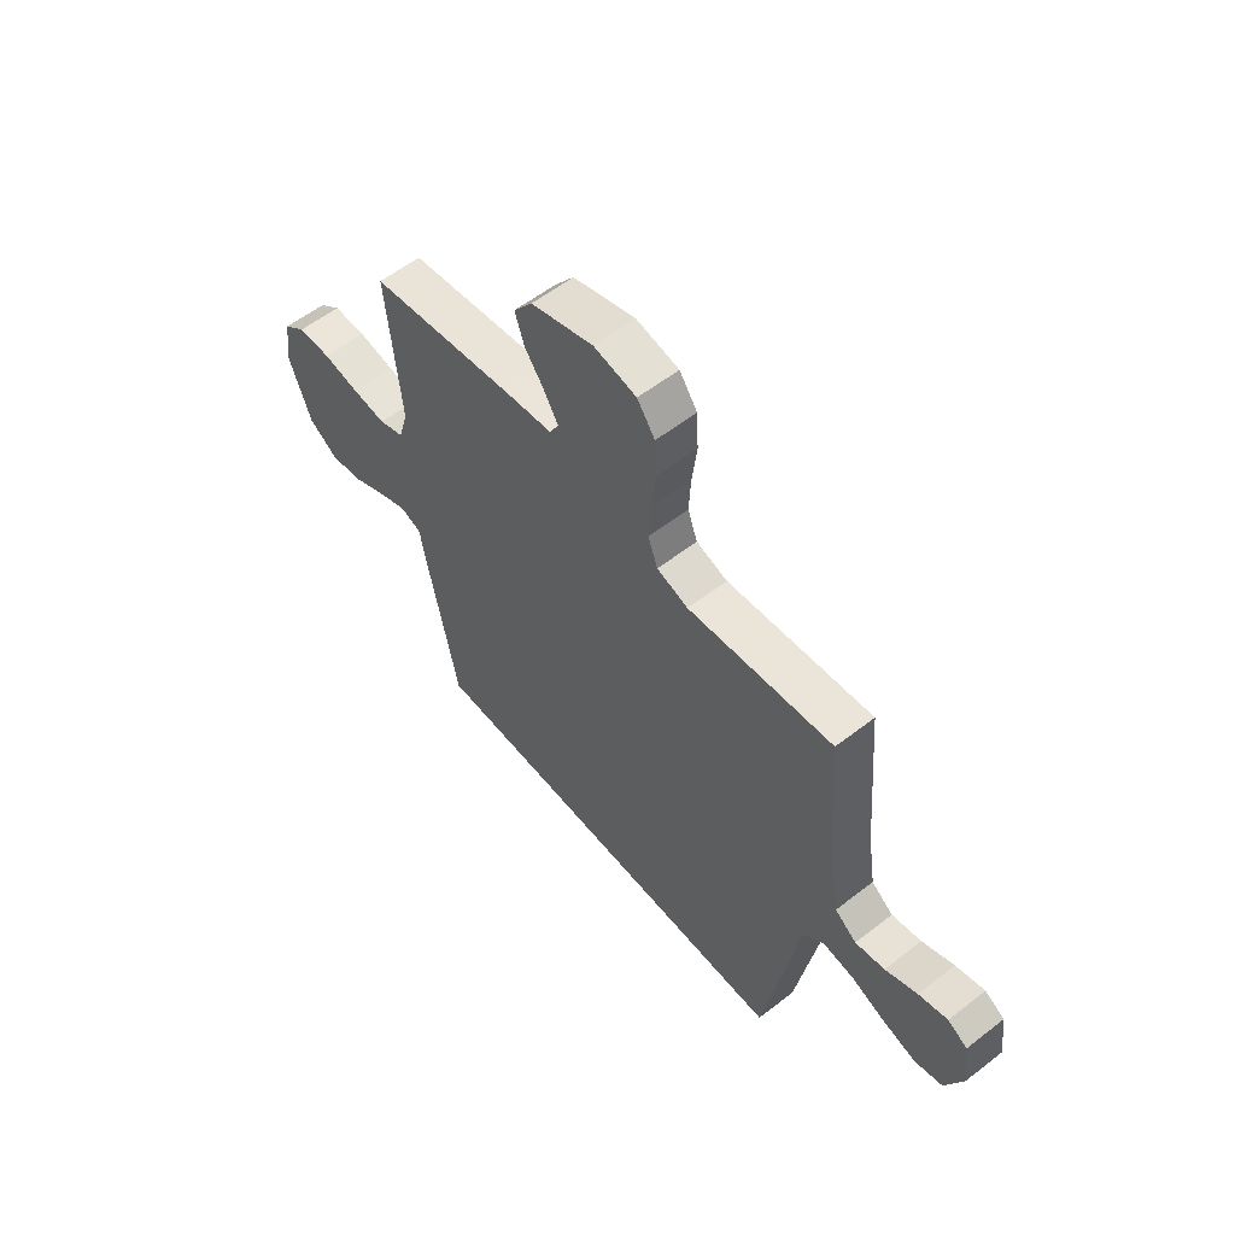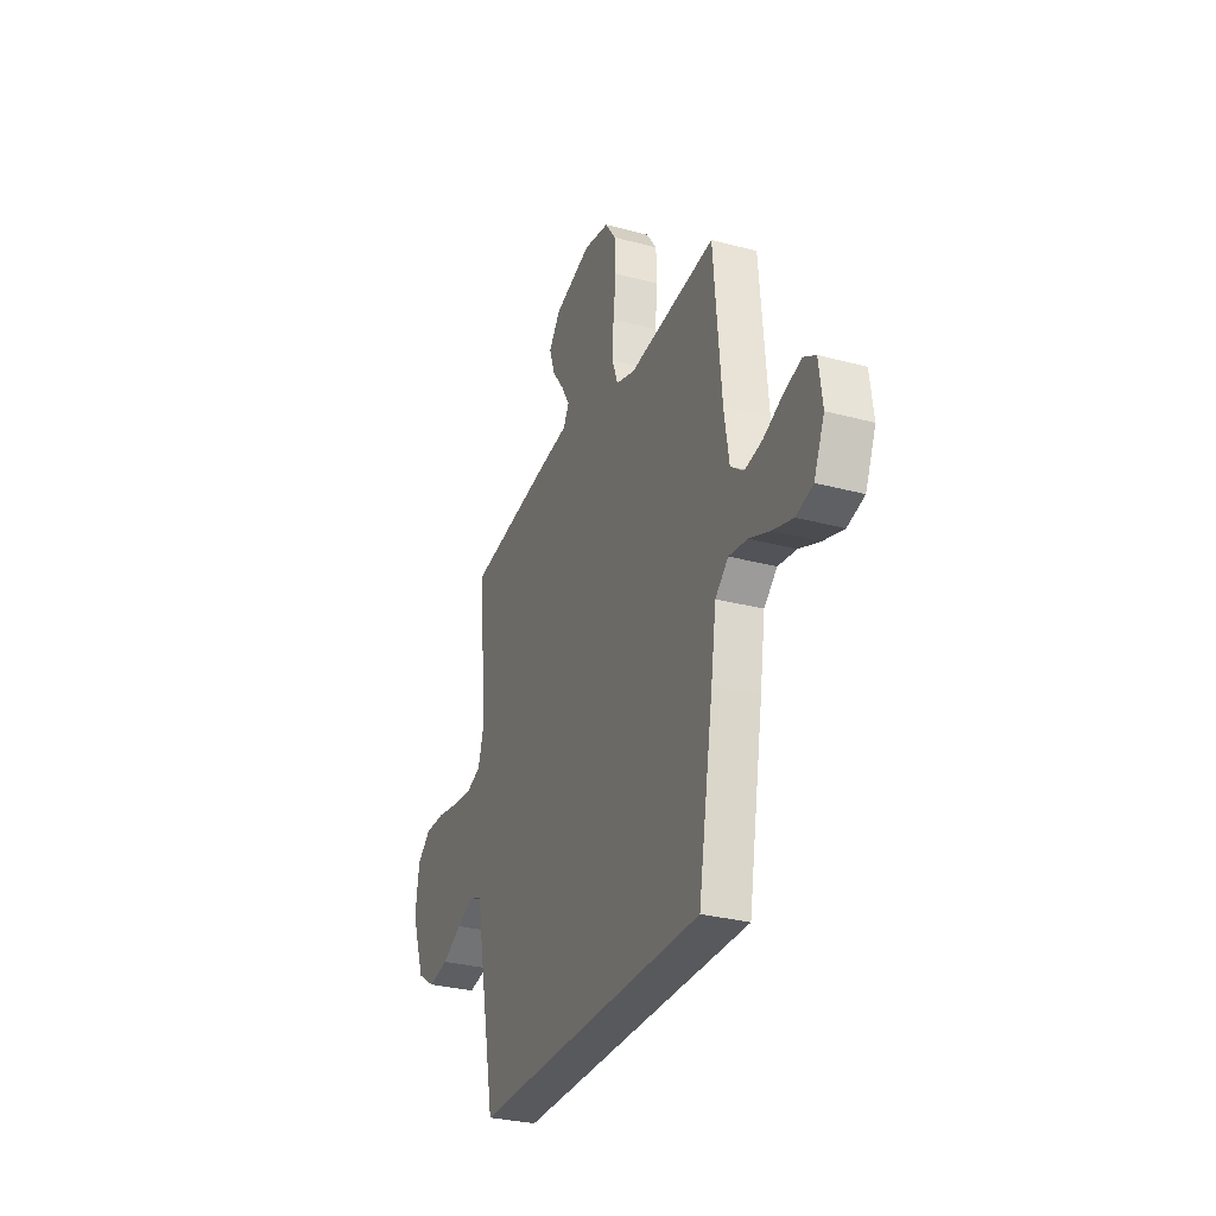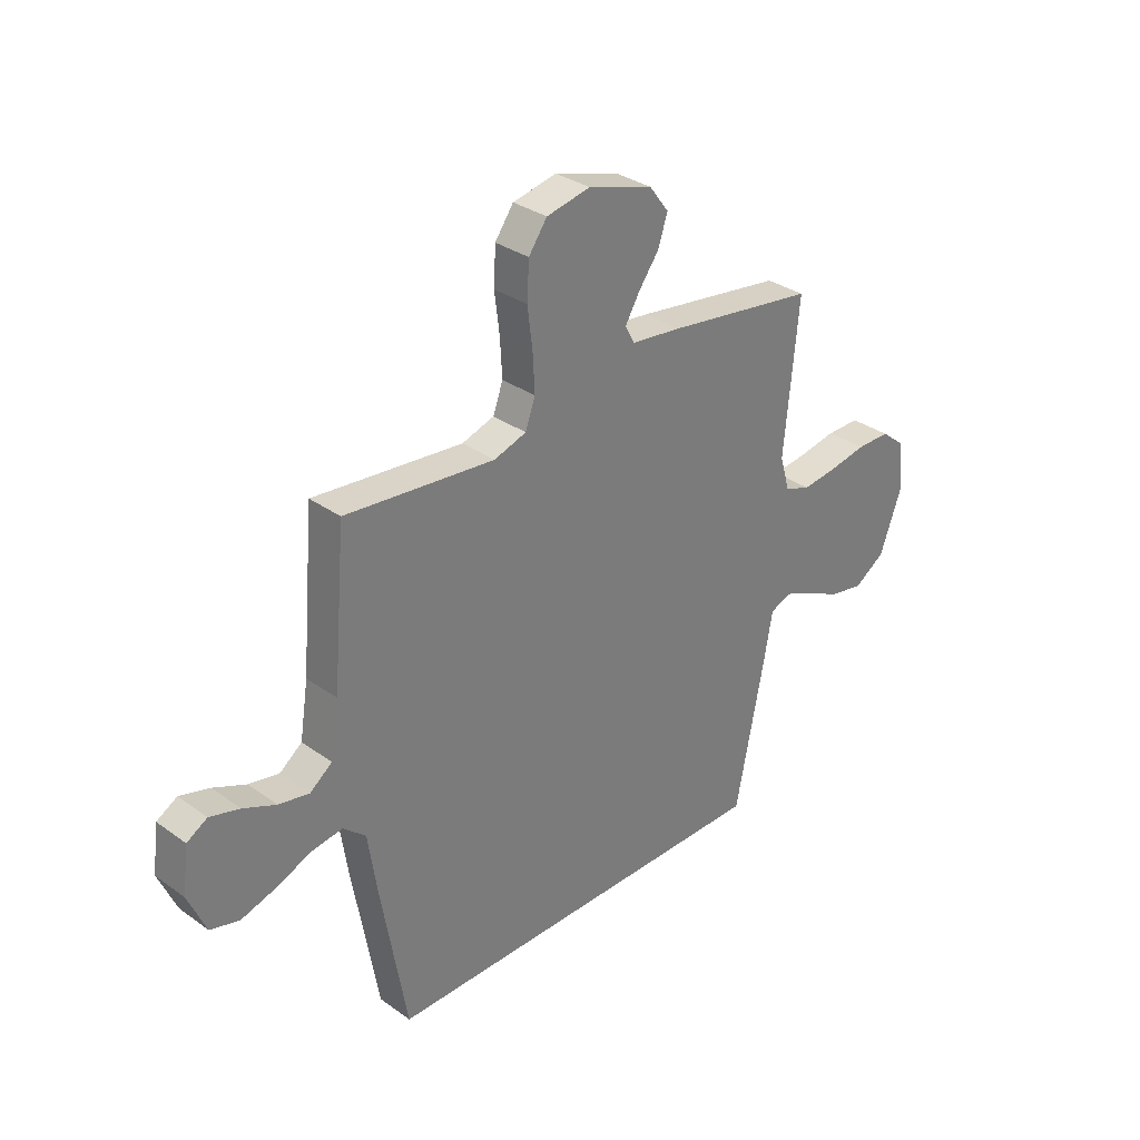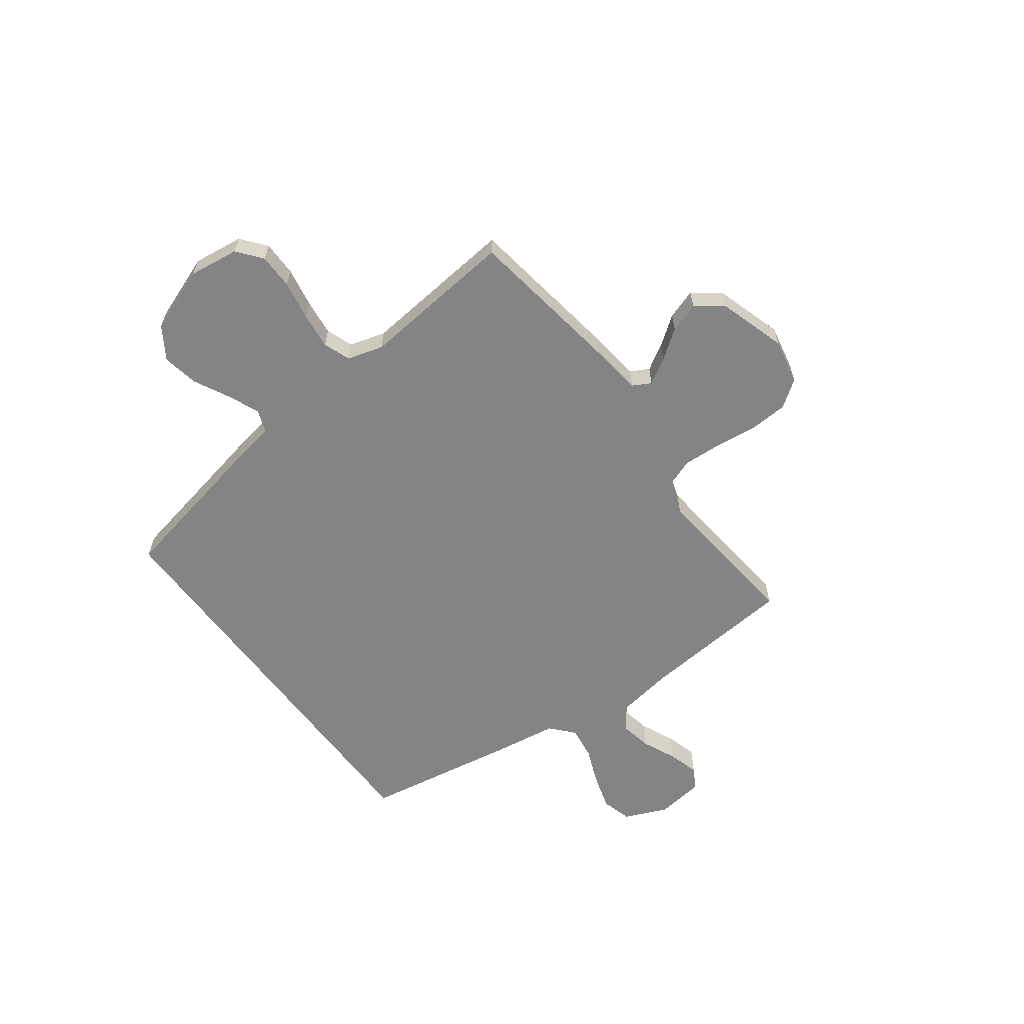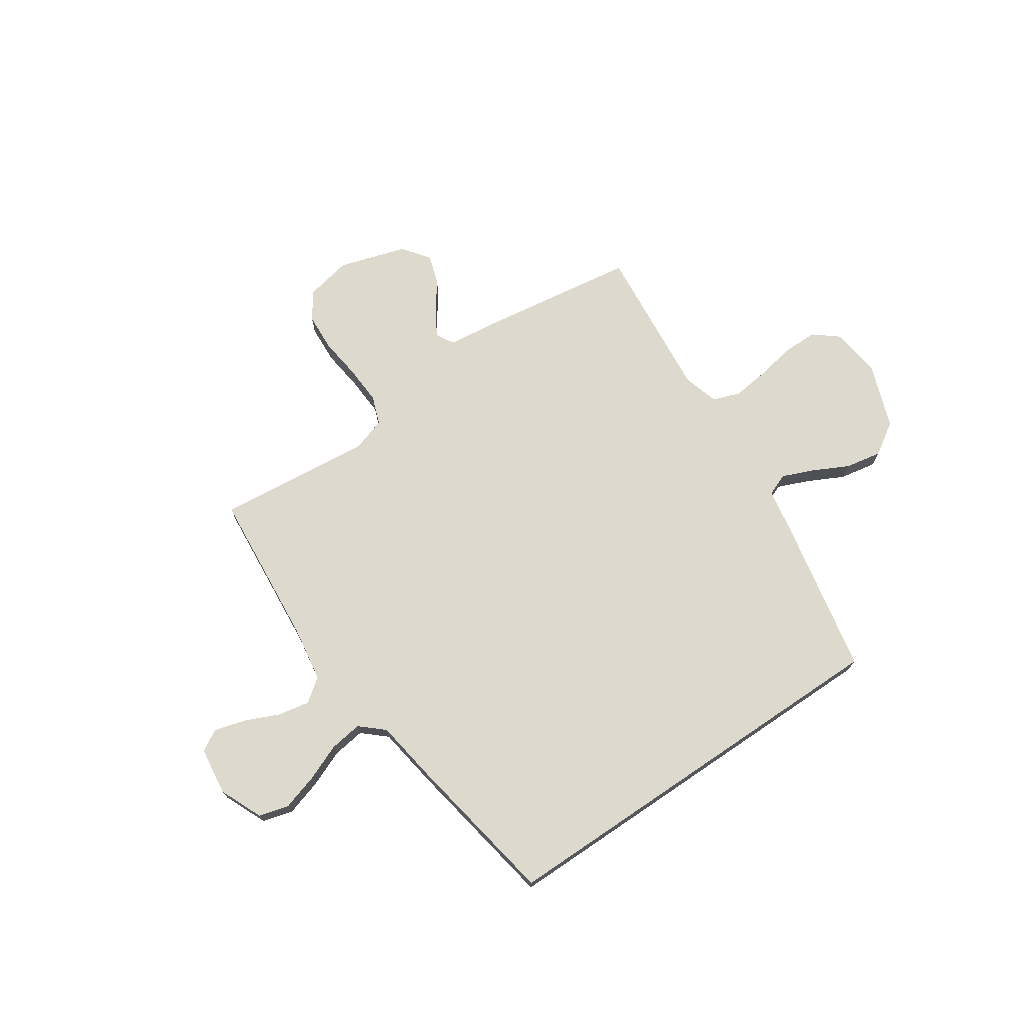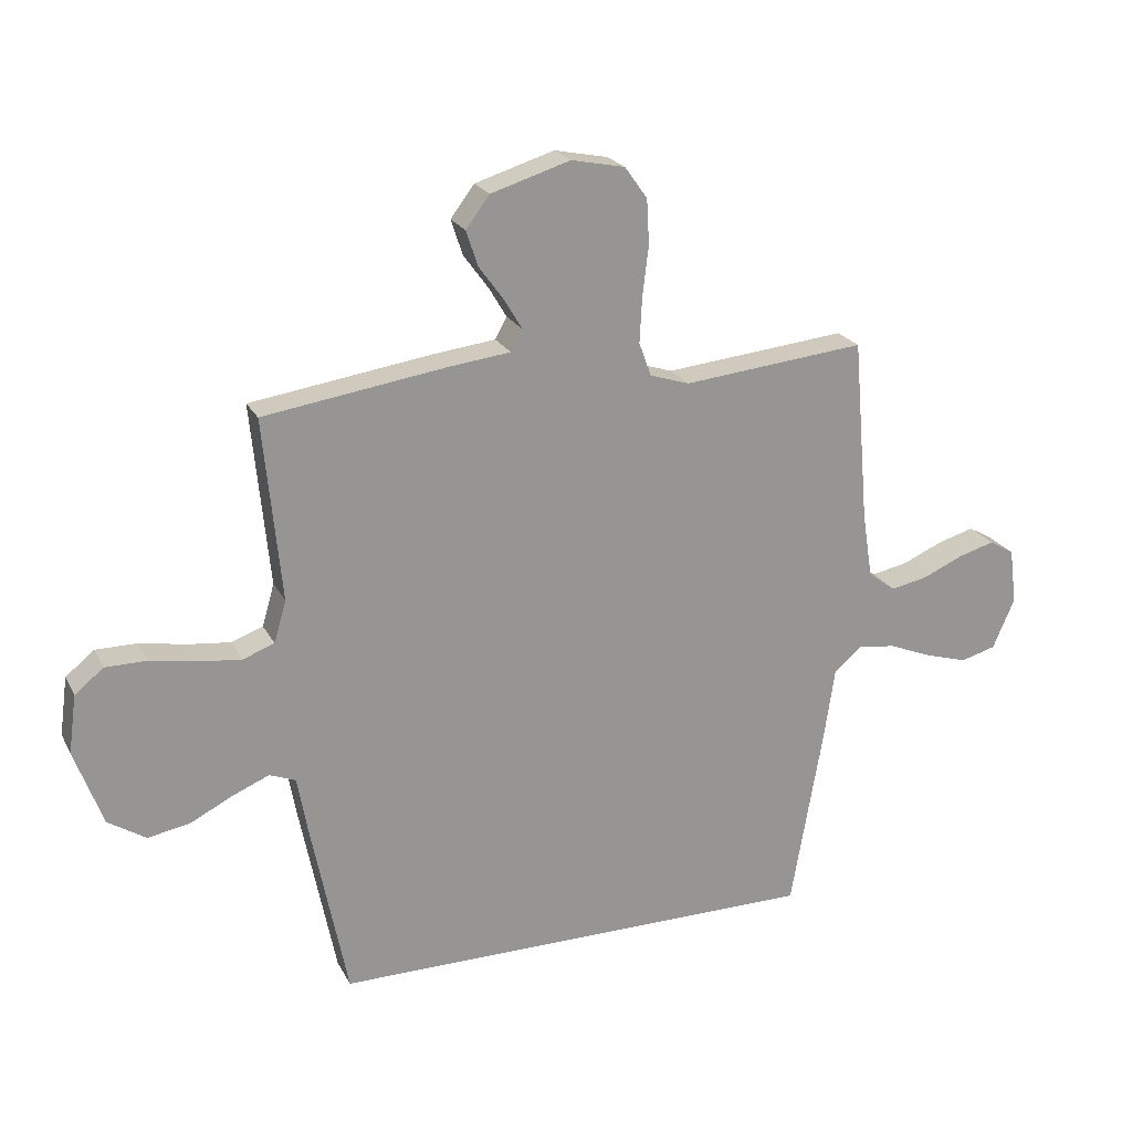
<metadata>
{"format":"obj","ext":"obj","renderer":"f3d","projection":"perspective","resolution":1024,"background":"white","views":[{"elev":57.6,"azim":51.1,"up":"+Z"},{"elev":-30.1,"azim":68.8,"up":"+Z"},{"elev":32.3,"azim":134.8,"up":"+Z"},{"elev":-61.3,"azim":-53.3,"up":"+Y"},{"elev":72.0,"azim":145.9,"up":"+Y"},{"elev":22.2,"azim":-21.3,"up":"+Z"}]}
</metadata>
<code>
v -0.5 0.07 0.5
v -0.2 0.07 0.544
v -0.099 0.07 0.556
v -0.08 0.07 0.591
v -0.109 0.07 0.64
v -0.15 0.07 0.696
v -0.169 0.07 0.754
v -0.13 0.07 0.806
v 0 0.07 0.846
v 0.088 0.07 0.828
v 0.125 0.07 0.776
v 0.129 0.07 0.702
v 0.119 0.07 0.621
v 0.115 0.07 0.546
v 0.135 0.07 0.491
v 0.2 0.07 0.47
v 0.5 0.07 0.5
v 0.526 0.07 0.2
v 0.543 0.07 0.092
v 0.588 0.07 0.058
v 0.649 0.07 0.07
v 0.715 0.07 0.099
v 0.775 0.07 0.116
v 0.816 0.07 0.092
v 0.828 0.07 0
v 0.792 0.07 -0.083
v 0.734 0.07 -0.099
v 0.664 0.07 -0.078
v 0.593 0.07 -0.049
v 0.53 0.07 -0.04
v 0.485 0.07 -0.08
v 0.467 0.07 -0.2
v 0.415 0.07 -0.5
v -0.391 0.07 -0.5
v -0.451 0.07 -0.2
v -0.467 0.07 -0.11
v -0.51 0.07 -0.093
v -0.57 0.07 -0.118
v -0.639 0.07 -0.153
v -0.709 0.07 -0.166
v -0.771 0.07 -0.126
v -0.817 0.07 0
v -0.804 0.07 0.096
v -0.757 0.07 0.134
v -0.689 0.07 0.134
v -0.613 0.07 0.12
v -0.543 0.07 0.112
v -0.491 0.07 0.131
v -0.471 0.07 0.2
v -0.5 0 0.5
v -0.2 0 0.544
v -0.099 0 0.556
v -0.08 0 0.591
v -0.109 0 0.64
v -0.15 0 0.696
v -0.169 0 0.754
v -0.13 0 0.806
v 0 0 0.846
v 0.088 0 0.828
v 0.125 0 0.776
v 0.129 0 0.702
v 0.119 0 0.621
v 0.115 0 0.546
v 0.135 0 0.491
v 0.2 0 0.47
v 0.5 0 0.5
v 0.526 0 0.2
v 0.543 0 0.092
v 0.588 0 0.058
v 0.649 0 0.07
v 0.715 0 0.099
v 0.775 0 0.116
v 0.816 0 0.092
v 0.828 0 0
v 0.792 0 -0.083
v 0.734 0 -0.099
v 0.664 0 -0.078
v 0.593 0 -0.049
v 0.53 0 -0.04
v 0.485 0 -0.08
v 0.467 0 -0.2
v 0.415 0 -0.5
v -0.391 0 -0.5
v -0.451 0 -0.2
v -0.467 0 -0.11
v -0.51 0 -0.093
v -0.57 0 -0.118
v -0.639 0 -0.153
v -0.709 0 -0.166
v -0.771 0 -0.126
v -0.817 0 0
v -0.804 0 0.096
v -0.757 0 0.134
v -0.689 0 0.134
v -0.613 0 0.12
v -0.543 0 0.112
v -0.491 0 0.131
v -0.471 0 0.2
f 43 44 45 46
f 43 46 47
f 42 43 47
f 41 42 47 48
f 38 39 40 41
f 37 38 41 48
f 33 34 35 36
f 31 32 33 36
f 30 31 36 37
f 26 27 28 29
f 24 25 26 29
f 24 29 30
f 21 22 23 24
f 20 21 24 30
f 19 20 30 37
f 16 17 18
f 15 16 18 19
f 10 11 12 13
f 10 13 14
f 9 10 14
f 8 9 14 15
f 5 6 7 8
f 4 5 8 15
f 49 1 2 3
f 37 48 49 3
f 3 4 15 19
f 3 19 37
f 95 94 93 92
f 96 95 92
f 96 92 91
f 97 96 91 90
f 90 89 88 87
f 97 90 87 86
f 85 84 83 82
f 85 82 81 80
f 86 85 80 79
f 78 77 76 75
f 78 75 74 73
f 79 78 73
f 73 72 71 70
f 79 73 70 69
f 86 79 69 68
f 67 66 65
f 68 67 65 64
f 62 61 60 59
f 63 62 59
f 63 59 58
f 64 63 58 57
f 57 56 55 54
f 64 57 54 53
f 52 51 50 98
f 52 98 97 86
f 68 64 53 52
f 86 68 52
f 1 50 51 2
f 2 51 52 3
f 3 52 53 4
f 4 53 54 5
f 5 54 55 6
f 6 55 56 7
f 7 56 57 8
f 8 57 58 9
f 9 58 59 10
f 10 59 60 11
f 11 60 61 12
f 12 61 62 13
f 13 62 63 14
f 14 63 64 15
f 15 64 65 16
f 16 65 66 17
f 17 66 67 18
f 18 67 68 19
f 19 68 69 20
f 20 69 70 21
f 21 70 71 22
f 22 71 72 23
f 23 72 73 24
f 24 73 74 25
f 25 74 75 26
f 26 75 76 27
f 27 76 77 28
f 28 77 78 29
f 29 78 79 30
f 30 79 80 31
f 31 80 81 32
f 32 81 82 33
f 33 82 83 34
f 34 83 84 35
f 35 84 85 36
f 36 85 86 37
f 37 86 87 38
f 38 87 88 39
f 39 88 89 40
f 40 89 90 41
f 41 90 91 42
f 42 91 92 43
f 43 92 93 44
f 44 93 94 45
f 45 94 95 46
f 46 95 96 47
f 47 96 97 48
f 48 97 98 49
f 49 98 50 1

</code>
